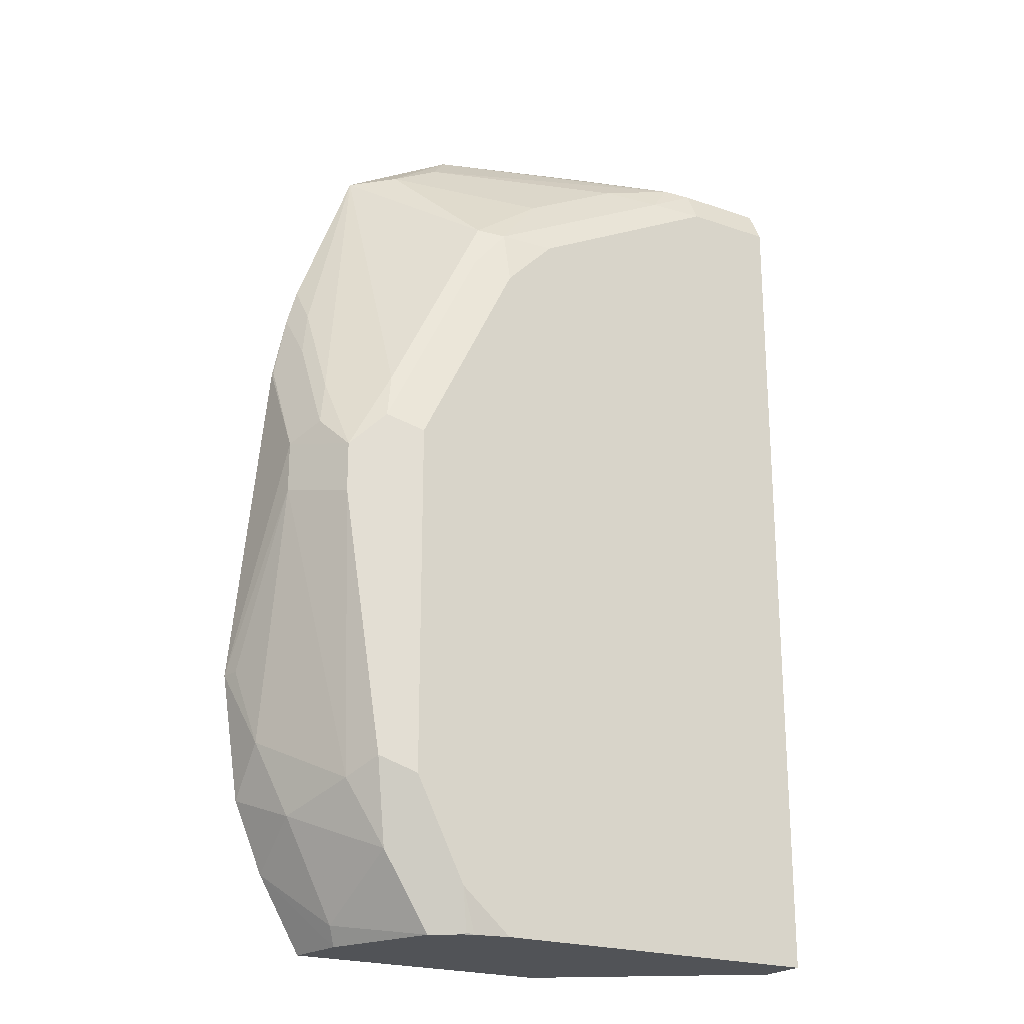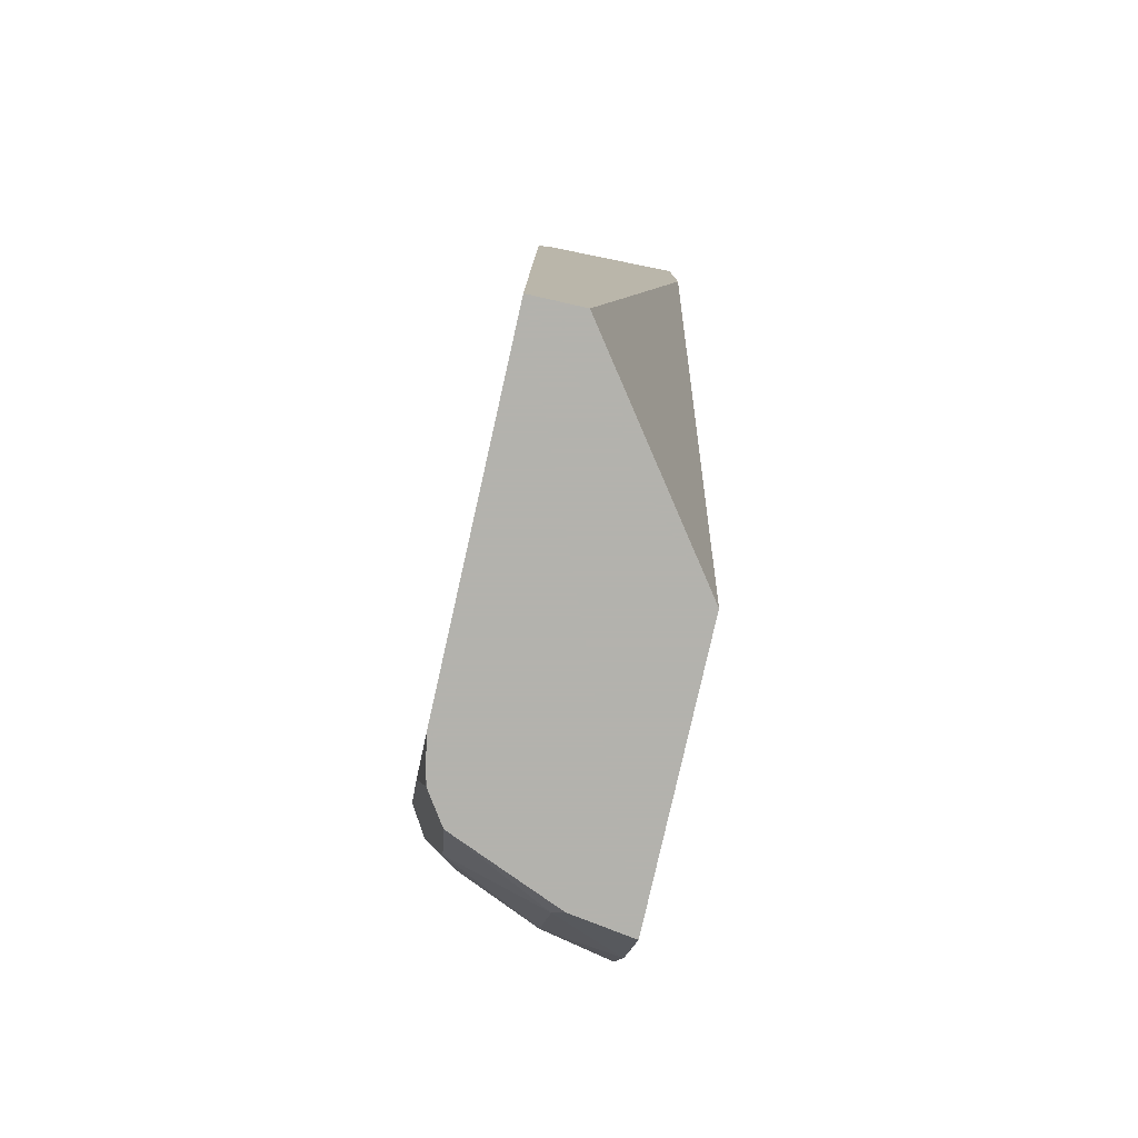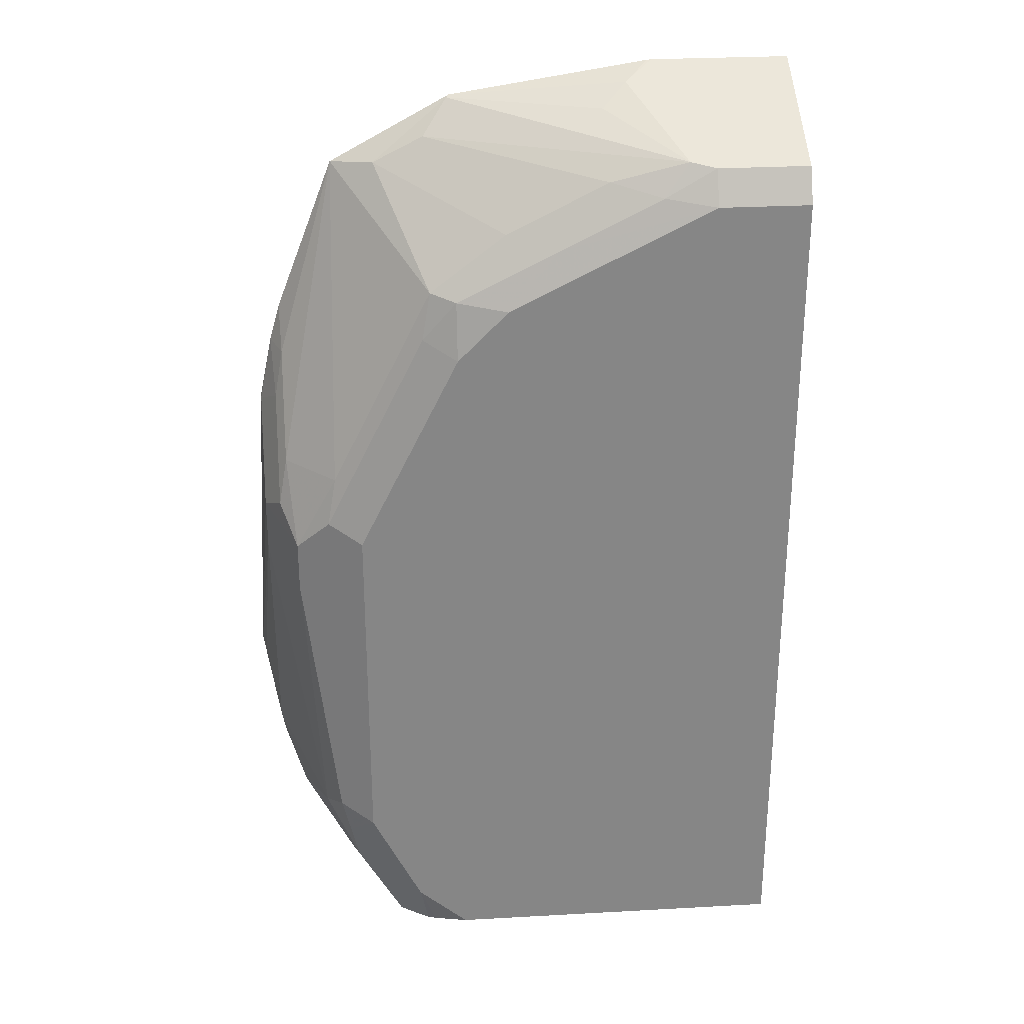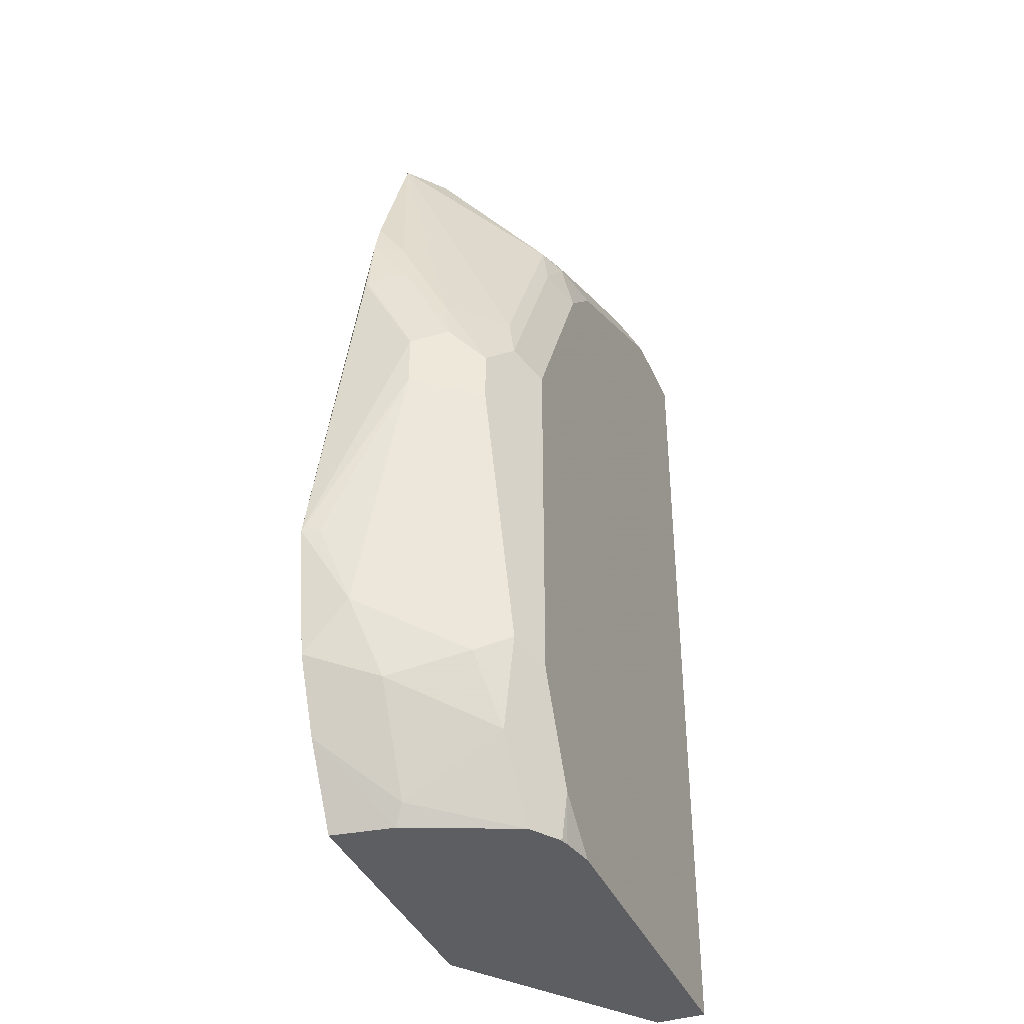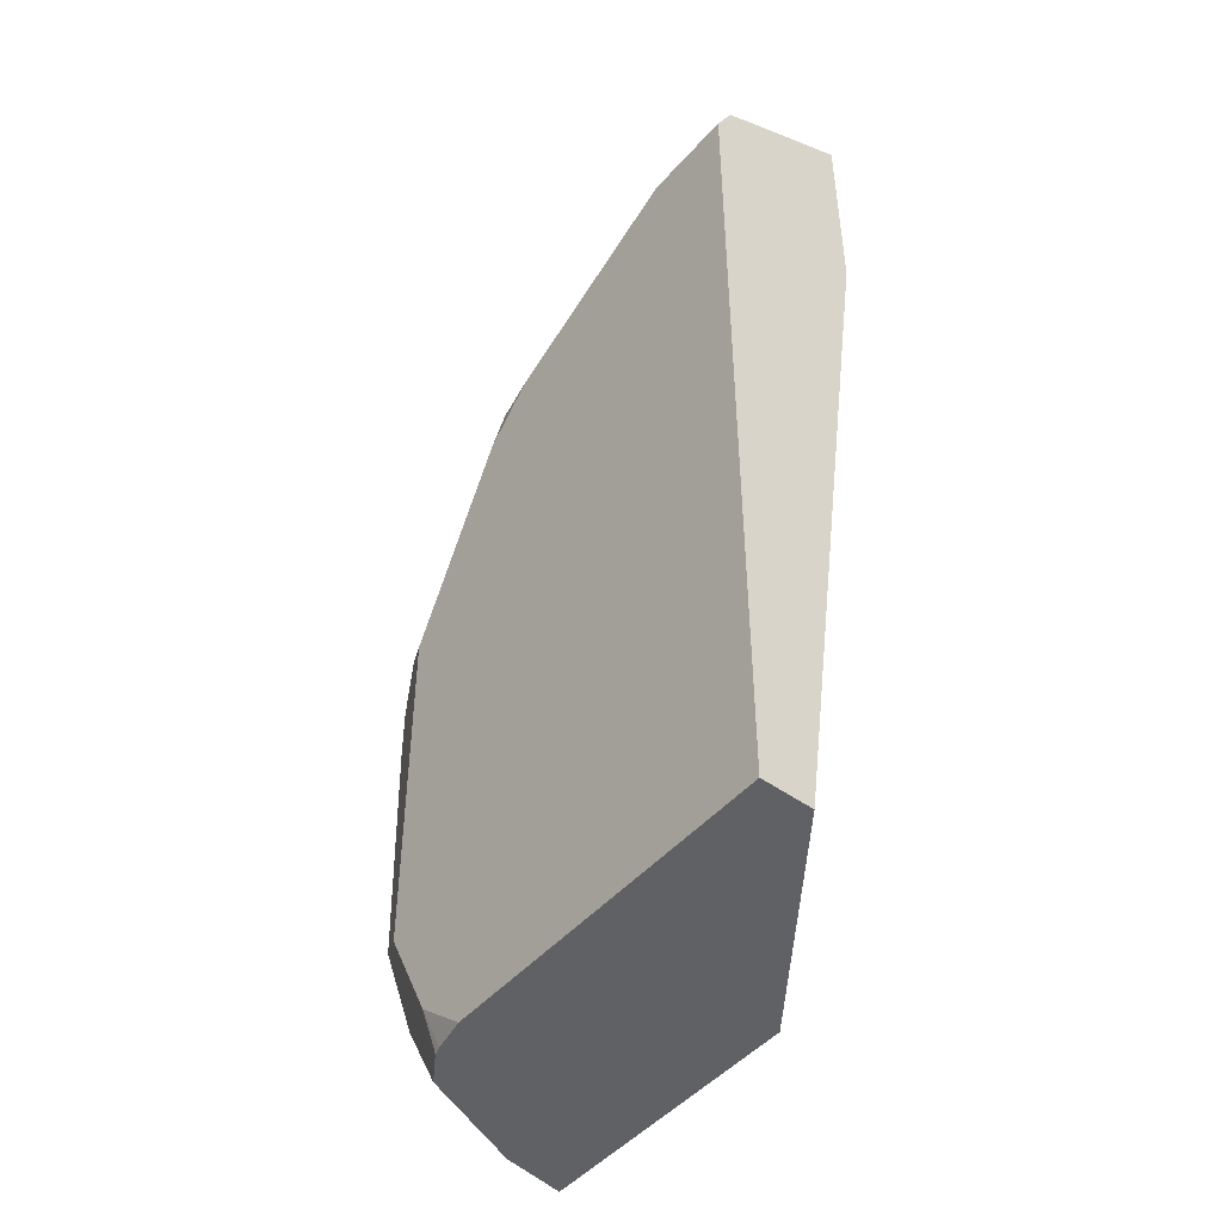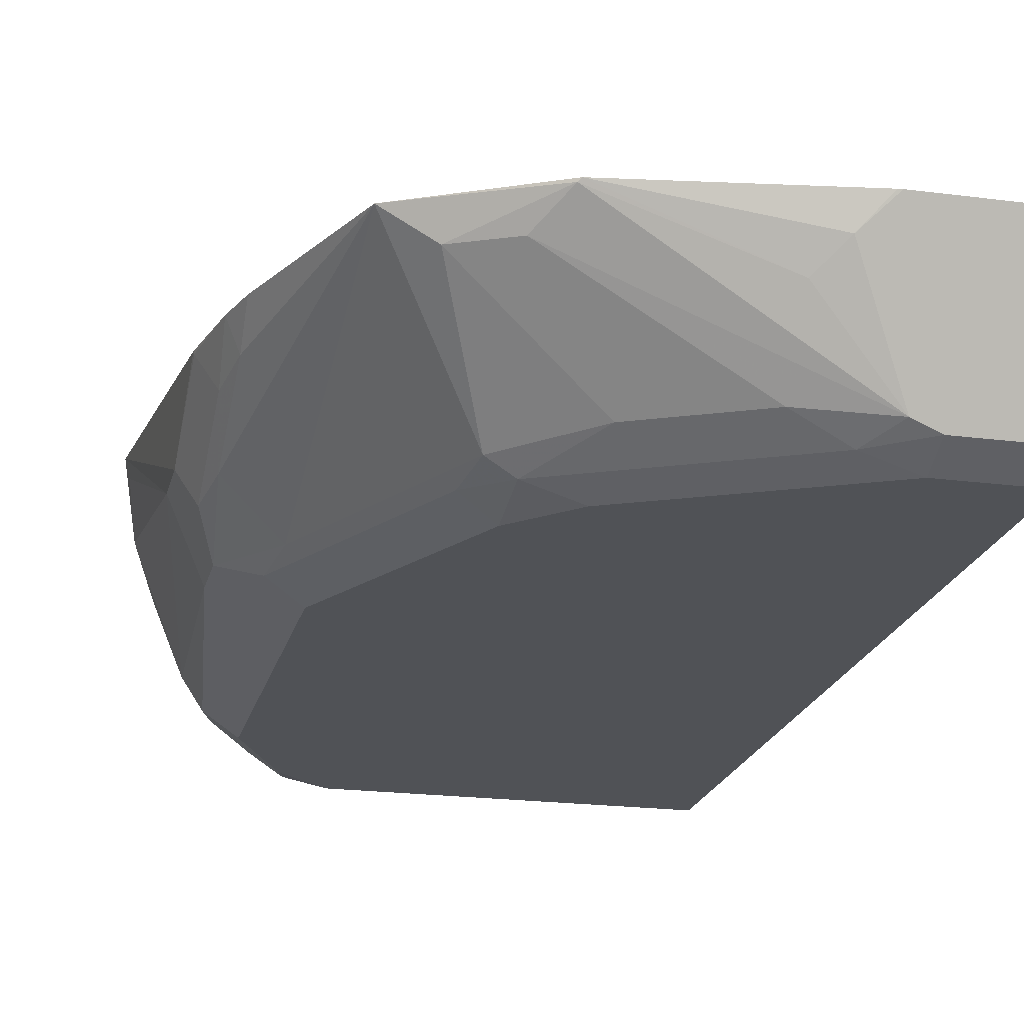
<metadata>
{"format":"obj","ext":"obj","renderer":"f3d","projection":"perspective","resolution":1024,"background":"white","views":[{"elev":-21.9,"azim":-31.1,"up":"+Z"},{"elev":-79.4,"azim":77.3,"up":"+Z"},{"elev":28.3,"azim":-4.8,"up":"+Z"},{"elev":-38.9,"azim":-68.1,"up":"+Z"},{"elev":-47.7,"azim":51.0,"up":"+Z"},{"elev":-20.8,"azim":-13.2,"up":"+Y"}]}
</metadata>
<code>
v -0.1861 -0.8245 -0.09524
v -0.08118 -0.8245 -0.09524
v -0.003876 -0.9005 -0.09524
v -0.003876 -0.881 -0.09524
v -0.003876 -0.8408 0.2746
v -0.003876 -0.8408 0.1938
v -0.137 -0.8245 0.01058
v -0.2223 -0.8245 0.01058
v -0.05722 -0.8408 0.2746
v -0.03917 -0.894 0.248
v -0.04894 -0.8908 0.2496
v -0.06853 -0.8516 0.2692
v -0.05874 -0.8408 0.2745
v -0.136 -0.8408 0.2626
v -0.07833 -0.8614 0.2618
v -0.137 -0.8418 0.2618
v -0.1468 -0.8516 0.2496
v -0.1664 -0.8516 0.2398
v -0.1829 -0.8408 0.2371
v -0.2061 -0.8408 0.1772
v -0.2055 -0.8516 0.1615
v -0.2055 -0.8712 0.1224
v -0.2088 -0.8549 0.1435
v -0.2088 -0.8744 0.1044
v -0.2153 -0.8418 0.1371
v -0.2153 -0.8614 0.0979
v -0.2156 -0.8408 0.1369
v -0.2102 -0.8408 0.1627
v -0.2153 -0.8614 0.07831
v -0.2023 -0.8875 0.09137
v -0.186 -0.8908 0.1224
v -0.1468 -0.8908 0.2007
v -0.1501 -0.894 0.1827
v -0.137 -0.8957 0.1982
v -0.137 -0.9005 0.1762
v -0.1762 -0.9005 0.0979
v -0.1892 -0.894 0.1044
v -0.1762 -0.9005 -0.03916
v -0.2023 -0.8875 0.0718
v -0.1958 -0.881 -0.03916
v -0.2153 -0.8418 -0.01958
v -0.2206 -0.8312 0.01058
v -0.2149 -0.8245 -0.03871
v -0.2055 -0.8516 -0.04894
v -0.1827 -0.8875 -0.06525
v -0.186 -0.8516 -0.08809
v -0.2031 -0.8245 -0.06611
v -0.1824 -0.848 -0.09524
v -0.165 -0.8893 -0.09524
v -0.153 -0.897 -0.09524
v -0.154 -0.8967 -0.09524
v -0.186 -0.8908 -0.04894
v -0.1892 -0.894 -0.03263
v -0.1566 -0.9005 -0.07831
v -0.137 -0.9005 -0.09524
v -0.1502 -0.8979 -0.09524
v -0.1533 -0.8973 -0.09462
v -0.003876 -0.9005 0.2349
v -0.1175 -0.9005 0.1958
v -0.09789 -0.8957 0.2178
v -0.1175 -0.8875 0.2219
v -0.07833 -0.8875 0.2414
v -0.05874 -0.8957 0.2374
v -0.03917 -0.9005 0.2349
v -0.003876 -0.894 0.248
f 45 46 49
f 56 57 50
f 56 50 55
f 56 55 54
f 54 38 51
f 52 51 38
f 54 51 57
f 53 52 38
f 53 38 39
f 53 39 40
f 53 40 52
f 45 51 52
f 56 54 57
f 54 55 38
f 48 47 1
f 51 49 50
f 49 1 50
f 48 1 49
f 48 49 46
f 48 46 47
f 47 43 1
f 44 43 47
f 44 47 46
f 44 46 45
f 44 45 40
f 44 40 41
f 51 50 57
f 44 41 43
f 45 49 51
f 55 50 3
f 63 60 64
f 38 3 36
f 41 8 43
f 8 7 1
f 43 8 1
f 50 1 3
f 18 19 32
f 58 3 5
f 65 58 5
f 10 65 5
f 10 58 65
f 64 58 10
f 64 59 58
f 60 59 64
f 62 61 60
f 7 2 1
f 63 62 60
f 63 10 11
f 63 11 62
f 62 11 17
f 62 17 61
f 17 18 61
f 61 18 32
f 34 61 32
f 34 60 61
f 34 59 60
f 34 35 59
f 35 36 59
f 59 36 58
f 58 36 3
f 63 64 10
f 42 8 41
f 55 3 38
f 29 42 41
f 21 22 19
f 21 19 20
f 20 19 8
f 14 8 19
f 16 15 14
f 16 14 19
f 16 19 18
f 16 18 17
f 16 17 11
f 16 11 15
f 15 11 12
f 15 12 14
f 13 14 12
f 13 8 14
f 9 8 13
f 9 13 12
f 9 12 11
f 9 11 10
f 9 10 5
f 9 5 8
f 8 5 7
f 7 5 2
f 6 4 2
f 6 2 5
f 6 5 4
f 4 5 3
f 4 3 2
f 2 3 1
f 29 8 42
f 23 22 21
f 23 24 22
f 45 52 40
f 25 26 24
f 29 41 40
f 29 40 39
f 29 39 30
f 30 39 38
f 30 38 36
f 37 30 36
f 33 31 37
f 33 37 36
f 33 36 35
f 33 35 34
f 33 34 32
f 33 32 31
f 31 32 19
f 22 31 19
f 37 31 30
f 25 24 23
f 22 30 31
f 25 27 26
f 25 28 27
f 25 23 28
f 28 21 20
f 28 20 8
f 23 21 28
f 28 8 27
f 26 27 8
f 26 8 29
f 26 29 30
f 24 26 30
f 24 30 22

</code>
